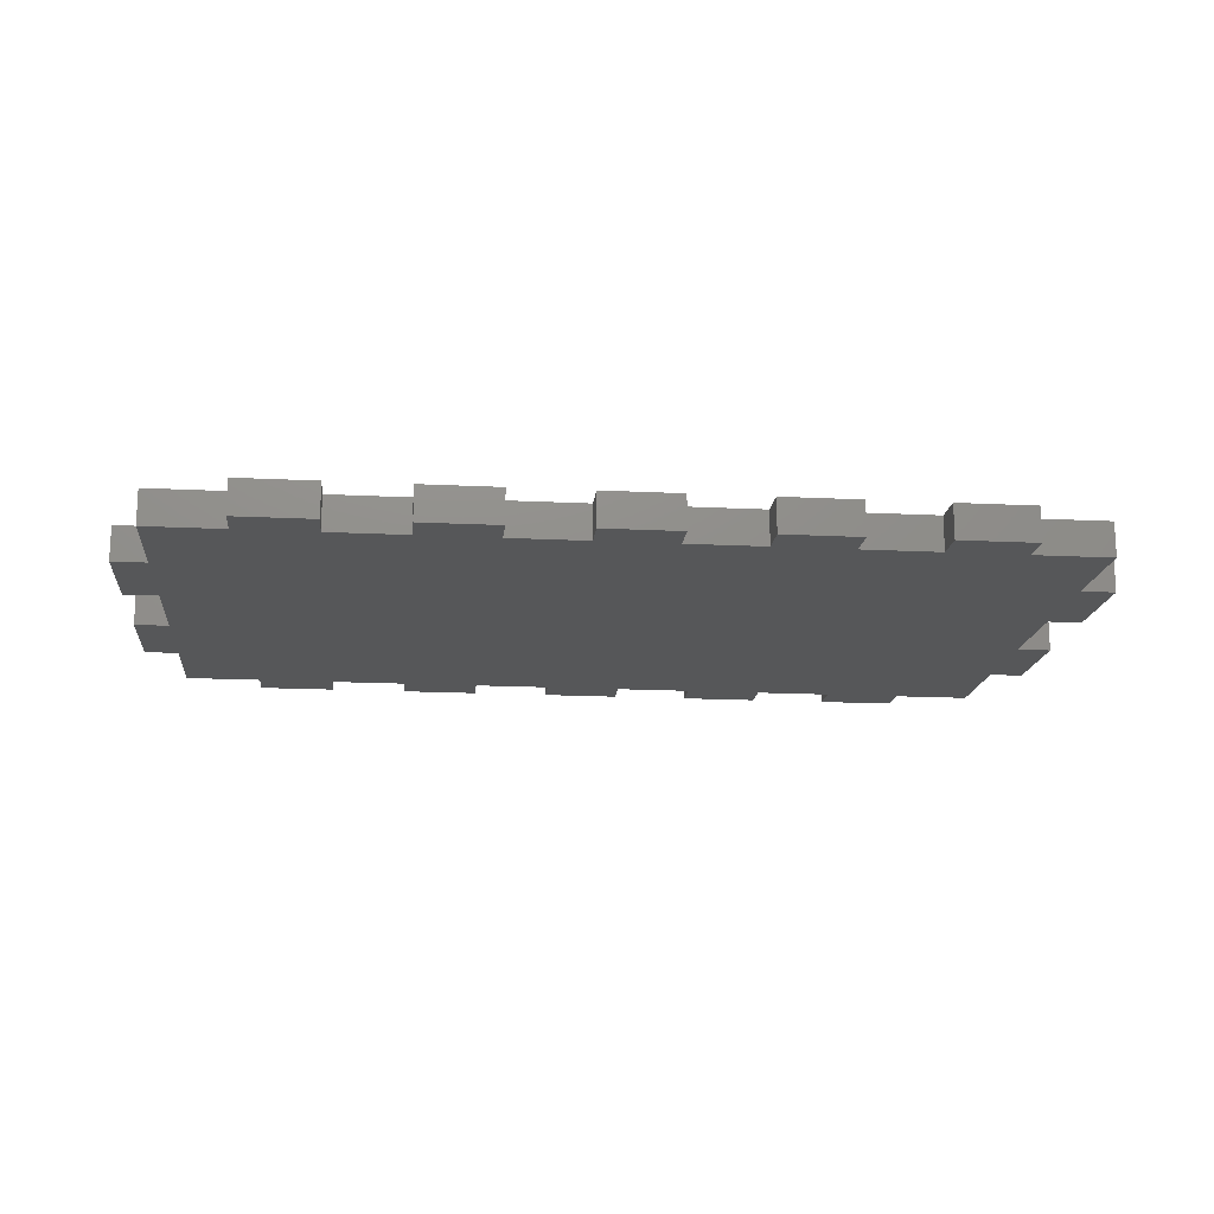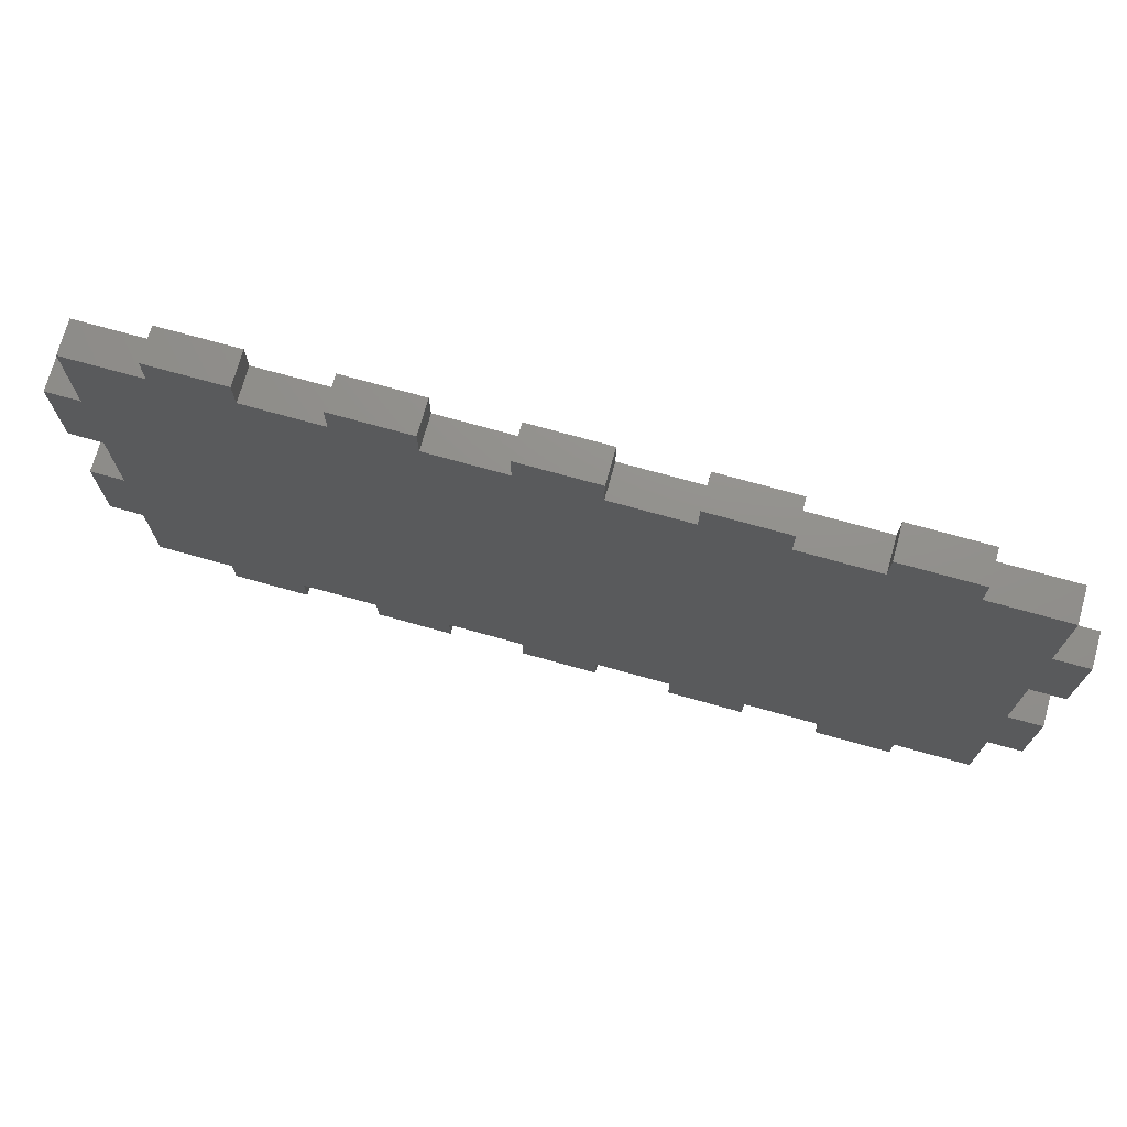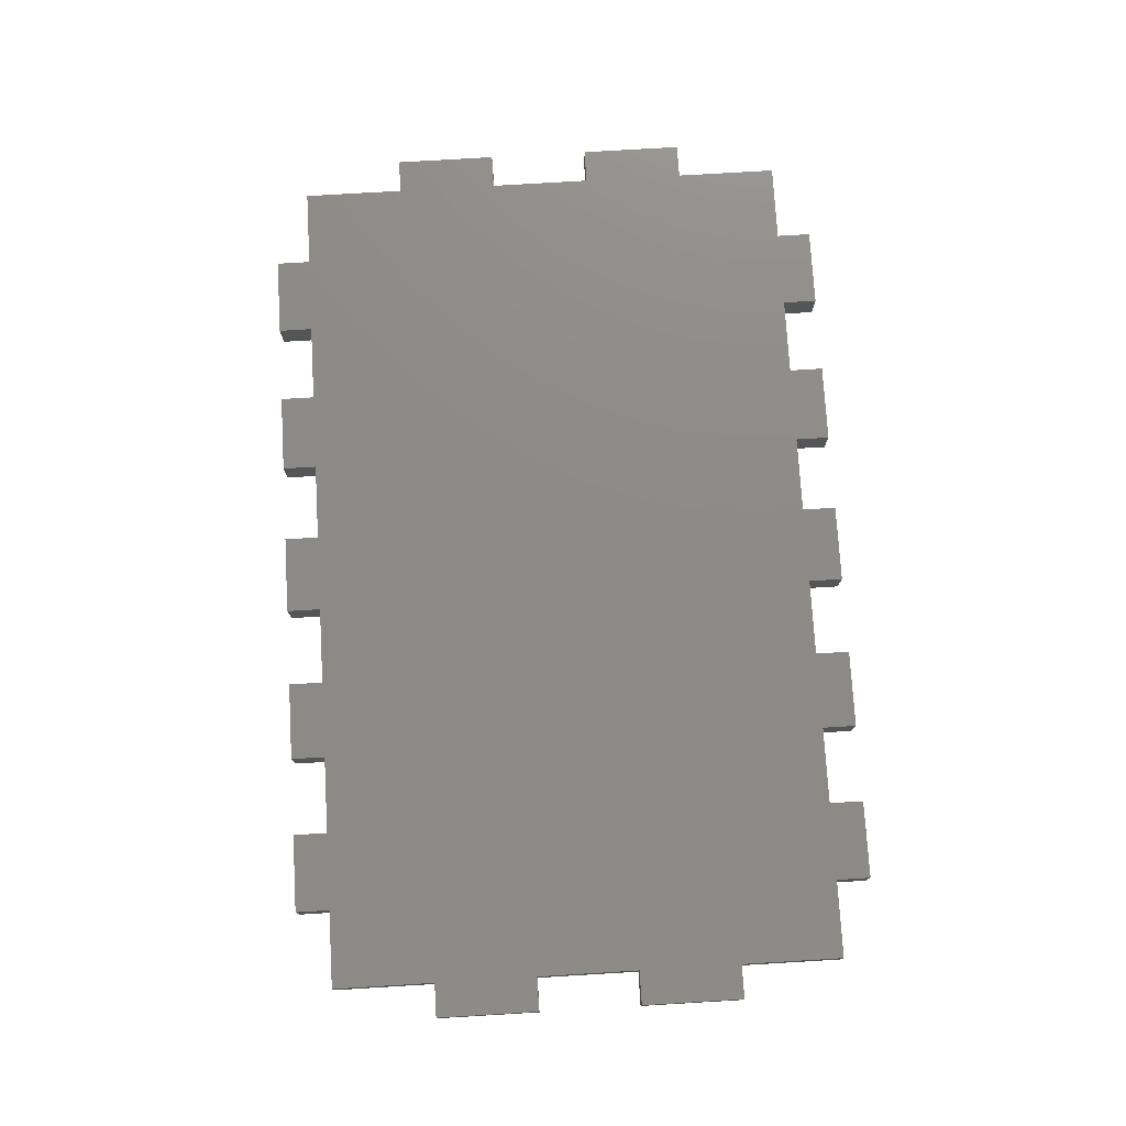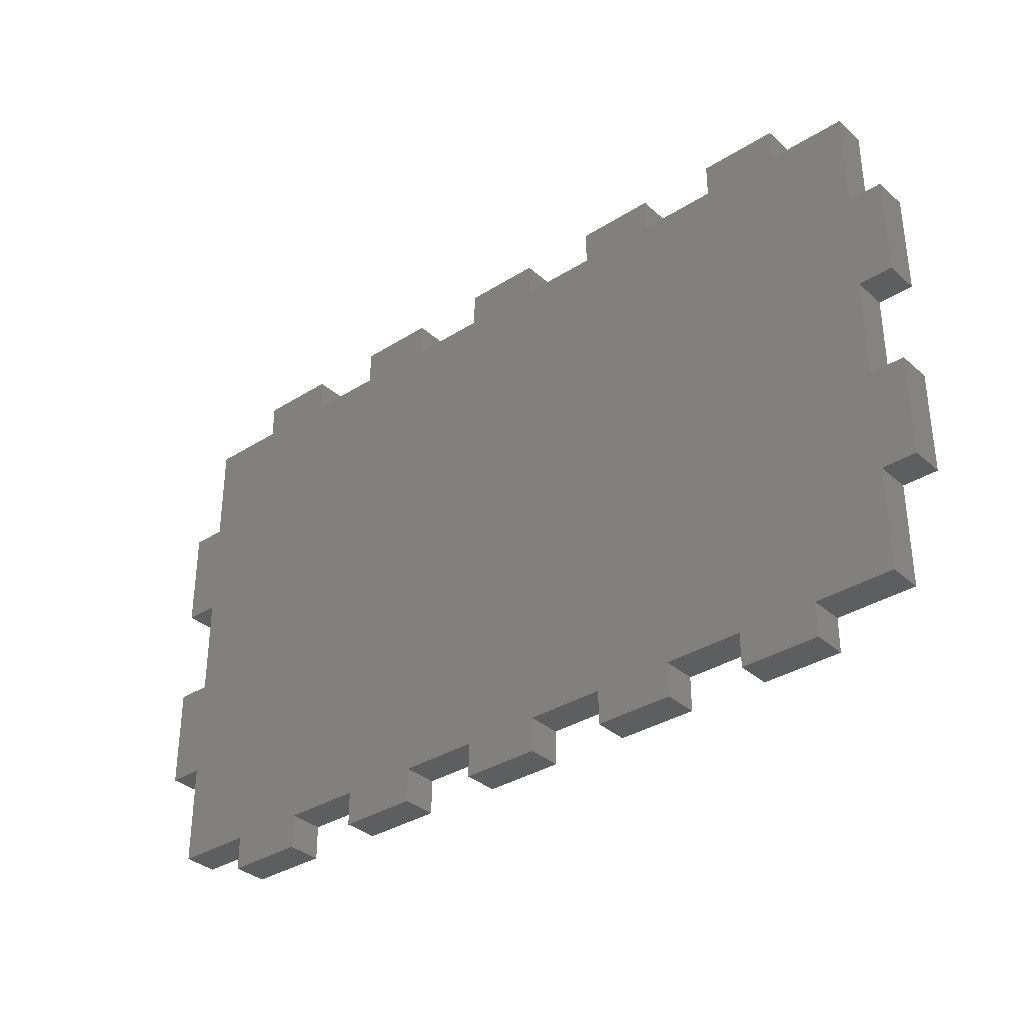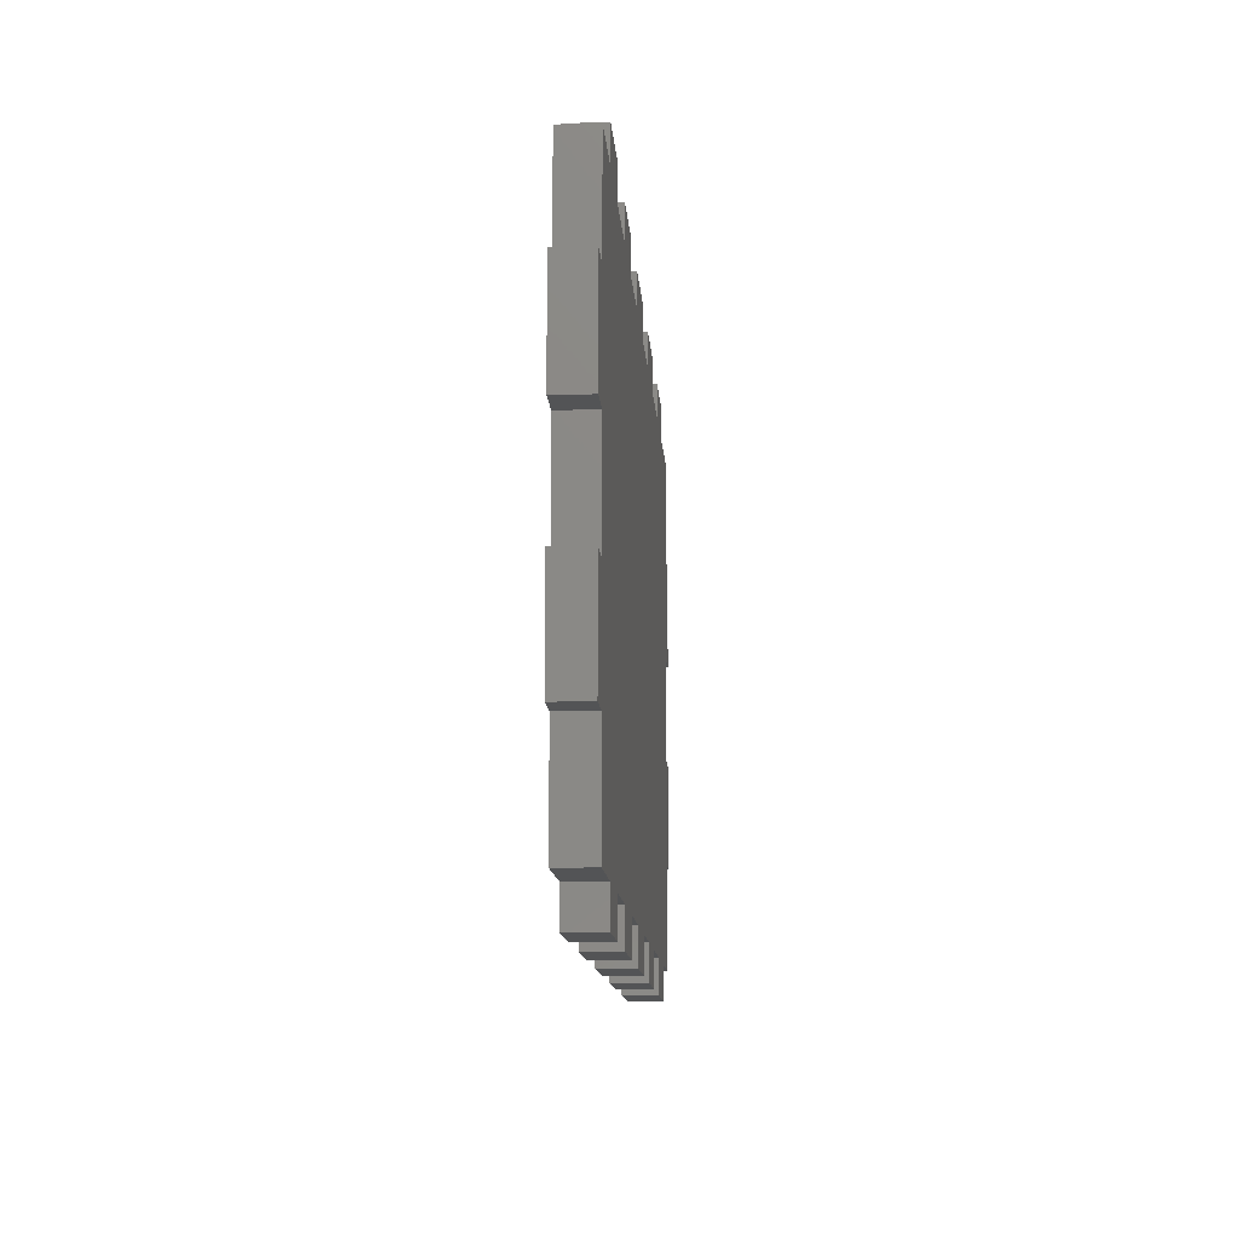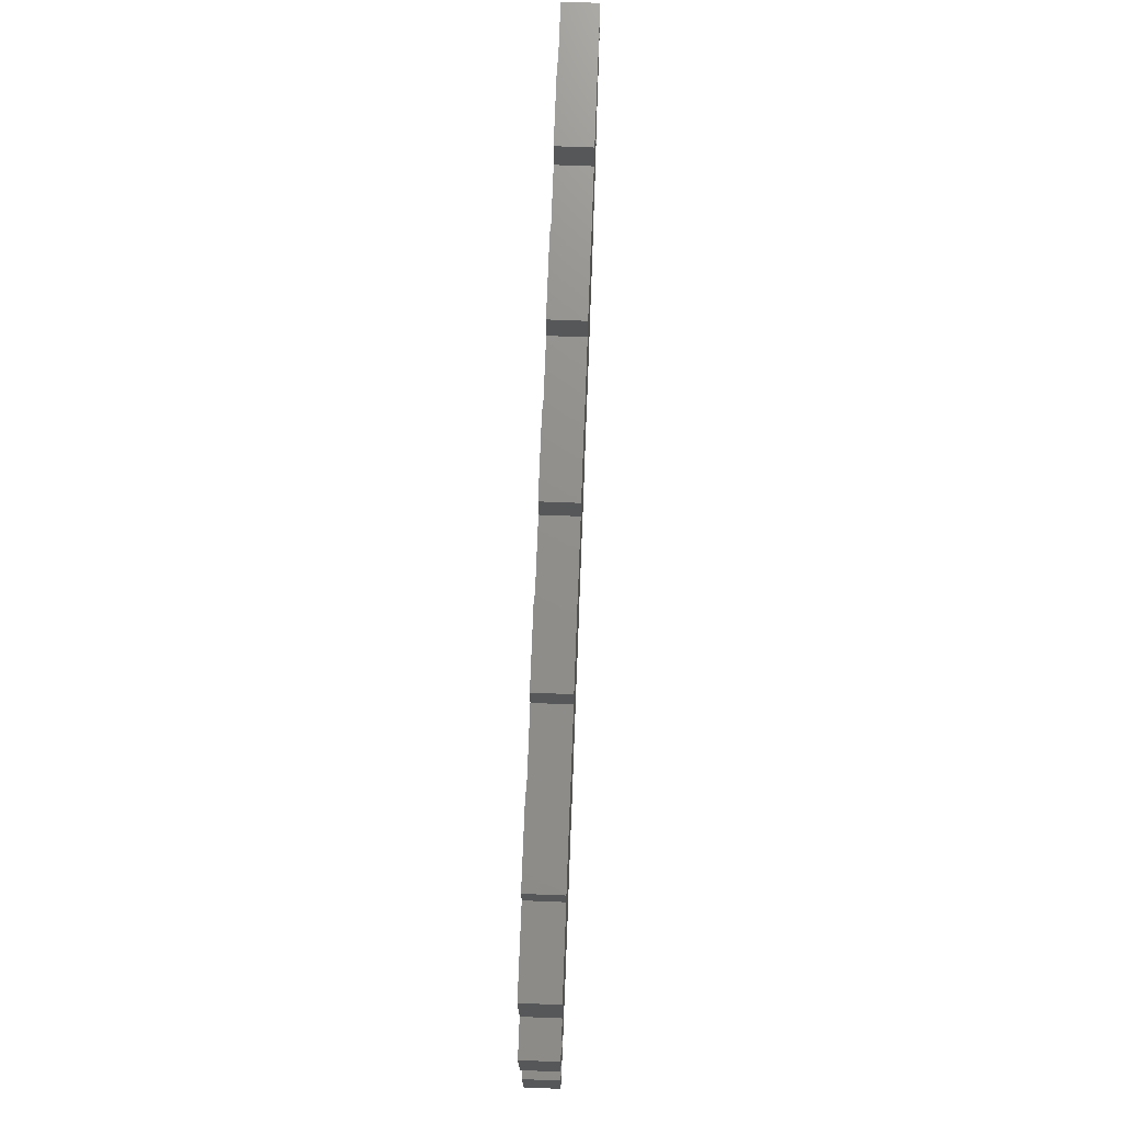
<metadata>
{"format":"stl","ext":"stl","renderer":"f3d","projection":"perspective","resolution":1024,"background":"white","views":[{"elev":-16.5,"azim":174.1,"up":"+Y"},{"elev":72.6,"azim":-164.4,"up":"+Z"},{"elev":76.2,"azim":-93.4,"up":"+Y"},{"elev":-34.5,"azim":-139.6,"up":"+Z"},{"elev":-12.3,"azim":-86.1,"up":"+Z"},{"elev":73.2,"azim":-87.8,"up":"+Z"}]}
</metadata>
<code>
# stl→obj: 120 verts, 236 faces
v 90.91 91 60
v 100 91 48
v 81.82 91 60
v 81.82 91 64
v 18.18 91 60
v 0 91 48
v 9.092 91 60
v 27.27 91 -4.441e-16
v 36.36 91 -4.001
v 27.27 91 -4.001
v 36.36 91 -4.441e-16
v 100 91 36
v 72.73 91 60
v 100 91 24
v 45.46 91 -4.441e-16
v 54.55 91 -4.001
v 45.46 91 -4.001
v 54.55 91 -4.441e-16
v 81.82 91 -4.441e-16
v 72.73 91 -4.441e-16
v 100 91 12
v 63.64 91 -4.441e-16
v 72.73 91 -4.001
v 63.64 91 -4.001
v 104 91 12
v 90.91 91 -4.441e-16
v 90.91 91 -4.001
v 81.82 91 -4.001
v 104 91 36
v 100 91 -4.441e-16
v 63.64 91 60
v 104 91 24
v 9.092 91 64
v 100 91 60
v 104 91 48
v 63.64 91 64
v 90.91 91 64
v 54.55 91 60
v 45.46 91 60
v 72.73 91 64
v 36.36 91 60
v 45.46 91 64
v 54.55 91 64
v 27.27 91 60
v 27.27 91 64
v 36.36 91 64
v 0 91 36
v -4 91 48
v 18.18 91 64
v 0 91 60
v -4 91 36
v 0 91 24
v 18.18 91 -4.441e-16
v -4 91 24
v 0 91 12
v -4 91 12
v 0 91 -4.441e-16
v 9.092 91 -4.441e-16
v 18.18 91 -4.001
v 9.092 91 -4.001
v 81.82 87 60
v 100 87 48
v 90.91 87 60
v 81.82 87 64
v 9.092 87 60
v 0 87 48
v 18.18 87 60
v 27.27 87 -4.001
v 36.36 87 -4.001
v 27.27 87 4.441e-16
v 36.36 87 4.441e-16
v 72.73 87 60
v 100 87 36
v 100 87 24
v 45.46 87 -4.001
v 54.55 87 -4.001
v 45.46 87 4.441e-16
v 54.55 87 4.441e-16
v 72.73 87 4.441e-16
v 81.82 87 4.441e-16
v 100 87 12
v 63.64 87 -4.001
v 72.73 87 -4.001
v 63.64 87 4.441e-16
v 104 87 12
v 90.91 87 4.441e-16
v 81.82 87 -4.001
v 90.91 87 -4.001
v 104 87 36
v 100 87 4.441e-16
v 63.64 87 60
v 104 87 24
v 9.092 87 64
v 100 87 60
v 104 87 48
v 63.64 87 64
v 90.91 87 64
v 54.55 87 60
v 45.46 87 60
v 72.73 87 64
v 36.36 87 60
v 54.55 87 64
v 45.46 87 64
v 27.27 87 60
v 36.36 87 64
v 27.27 87 64
v -4 87 48
v 0 87 36
v 18.18 87 64
v 0 87 60
v -4 87 36
v 0 87 24
v 18.18 87 4.441e-16
v -4 87 12
v 0 87 12
v -4 87 24
v 9.092 87 4.441e-16
v 0 87 4.441e-16
v 18.18 87 -4.001
v 9.092 87 -4.001
f 1 2 3
f 1 3 4
f 5 6 7
f 8 9 10
f 8 11 9
f 3 12 13
f 13 12 14
f 15 16 17
f 15 18 16
f 19 20 14
f 21 19 14
f 22 23 24
f 22 20 23
f 25 21 14
f 19 21 26
f 19 27 28
f 19 26 27
f 2 29 12
f 26 21 30
f 20 31 13
f 14 32 25
f 20 13 14
f 7 33 5
f 1 34 2
f 2 35 29
f 20 22 31
f 36 13 31
f 37 1 4
f 38 22 18
f 39 38 18
f 12 3 2
f 15 39 18
f 36 40 13
f 15 41 39
f 31 22 38
f 15 11 41
f 42 43 38
f 41 11 44
f 38 39 42
f 44 11 8
f 45 46 41
f 47 48 6
f 44 45 41
f 5 47 6
f 5 33 49
f 50 7 6
f 44 8 47
f 48 47 51
f 47 8 52
f 52 8 53
f 44 47 5
f 54 55 56
f 54 52 55
f 57 55 58
f 55 52 53
f 59 58 53
f 58 55 53
f 59 60 58
f 61 62 63
f 64 61 63
f 65 66 67
f 68 69 70
f 69 71 70
f 72 73 61
f 74 73 72
f 75 76 77
f 76 78 77
f 74 79 80
f 74 80 81
f 82 83 84
f 83 79 84
f 74 81 85
f 86 81 80
f 87 88 80
f 88 86 80
f 73 89 62
f 90 81 86
f 72 91 79
f 85 92 74
f 74 72 79
f 67 93 65
f 62 94 63
f 89 95 62
f 91 84 79
f 91 72 96
f 64 63 97
f 78 84 98
f 78 98 99
f 62 61 73
f 78 99 77
f 72 100 96
f 99 101 77
f 98 84 91
f 101 71 77
f 98 102 103
f 104 71 101
f 103 99 98
f 70 71 104
f 101 105 106
f 66 107 108
f 101 106 104
f 66 108 67
f 109 93 67
f 66 65 110
f 108 70 104
f 111 108 107
f 112 70 108
f 113 70 112
f 67 108 104
f 114 115 116
f 115 112 116
f 117 115 118
f 113 112 115
f 113 117 119
f 113 115 117
f 117 120 119
f 8 113 53
f 8 70 113
f 10 70 8
f 10 68 70
f 9 68 10
f 9 69 68
f 11 69 9
f 11 71 69
f 15 71 11
f 15 77 71
f 17 77 15
f 17 75 77
f 16 75 17
f 16 76 75
f 18 76 16
f 18 78 76
f 22 78 18
f 22 84 78
f 24 84 22
f 24 82 84
f 23 82 24
f 23 83 82
f 20 83 23
f 20 79 83
f 19 79 20
f 19 80 79
f 28 80 19
f 28 87 80
f 27 87 28
f 27 88 87
f 26 88 27
f 26 86 88
f 30 86 26
f 30 90 86
f 21 90 30
f 21 81 90
f 25 81 21
f 25 85 81
f 32 85 25
f 32 92 85
f 14 92 32
f 14 74 92
f 12 74 14
f 12 73 74
f 29 73 12
f 29 89 73
f 35 89 29
f 35 95 89
f 2 95 35
f 2 62 95
f 34 62 2
f 34 94 62
f 1 94 34
f 1 63 94
f 37 63 1
f 37 97 63
f 4 97 37
f 4 64 97
f 3 64 4
f 3 61 64
f 13 61 3
f 13 72 61
f 40 72 13
f 40 100 72
f 36 100 40
f 36 96 100
f 31 96 36
f 31 91 96
f 38 91 31
f 38 98 91
f 43 98 38
f 43 102 98
f 42 102 43
f 42 103 102
f 39 103 42
f 39 99 103
f 41 99 39
f 41 101 99
f 46 101 41
f 46 105 101
f 45 105 46
f 45 106 105
f 44 106 45
f 44 104 106
f 5 104 44
f 5 67 104
f 49 67 5
f 49 109 67
f 33 109 49
f 33 93 109
f 7 93 33
f 7 65 93
f 50 65 7
f 50 110 65
f 6 110 50
f 6 66 110
f 48 66 6
f 48 107 66
f 51 107 48
f 51 111 107
f 47 111 51
f 47 108 111
f 52 108 47
f 52 112 108
f 54 112 52
f 54 116 112
f 56 116 54
f 56 114 116
f 55 114 56
f 55 115 114
f 57 115 55
f 57 118 115
f 58 118 57
f 58 117 118
f 60 117 58
f 60 120 117
f 59 120 60
f 59 119 120
f 53 119 59
f 53 113 119

</code>
